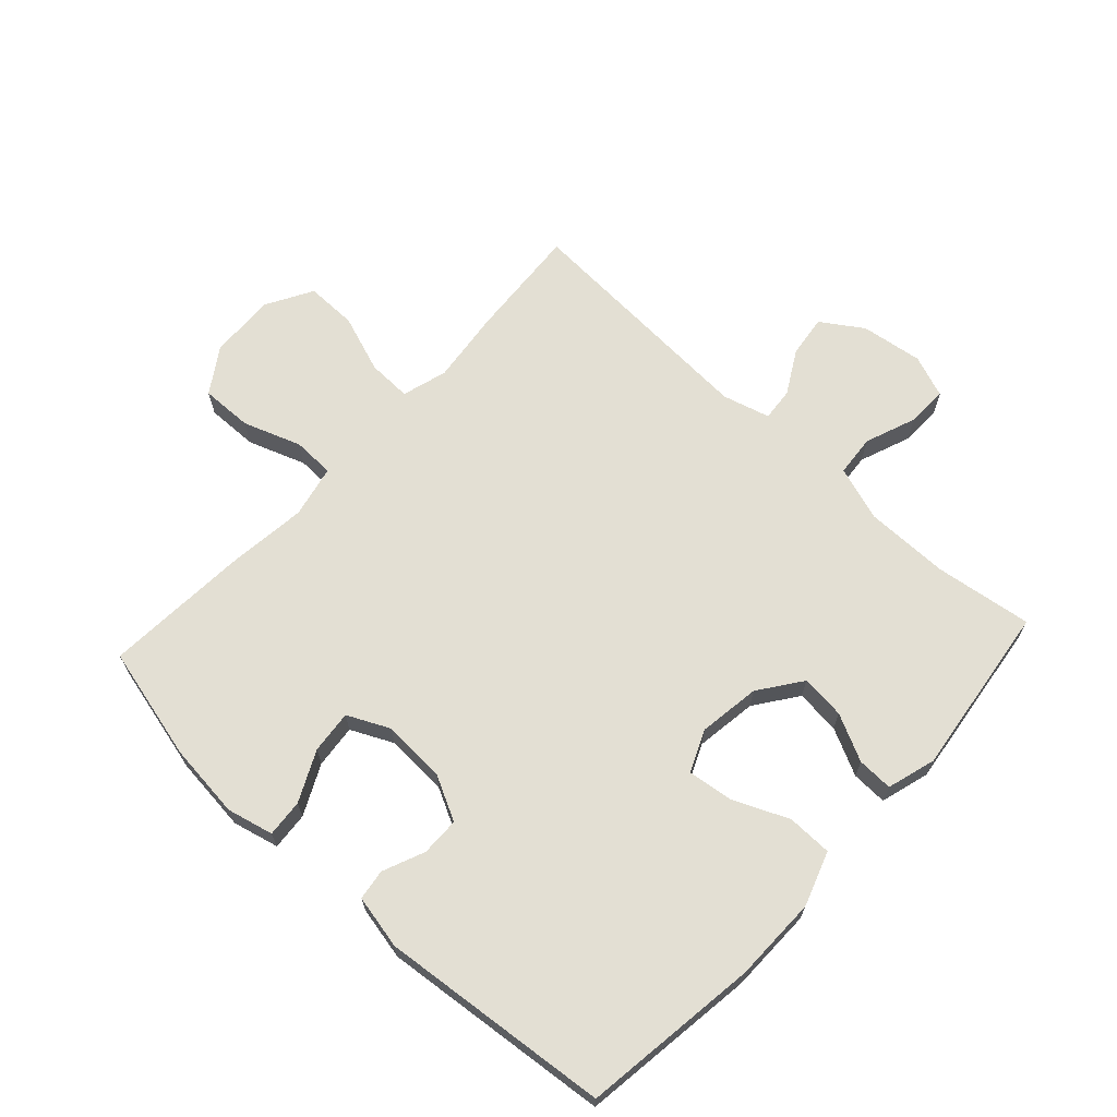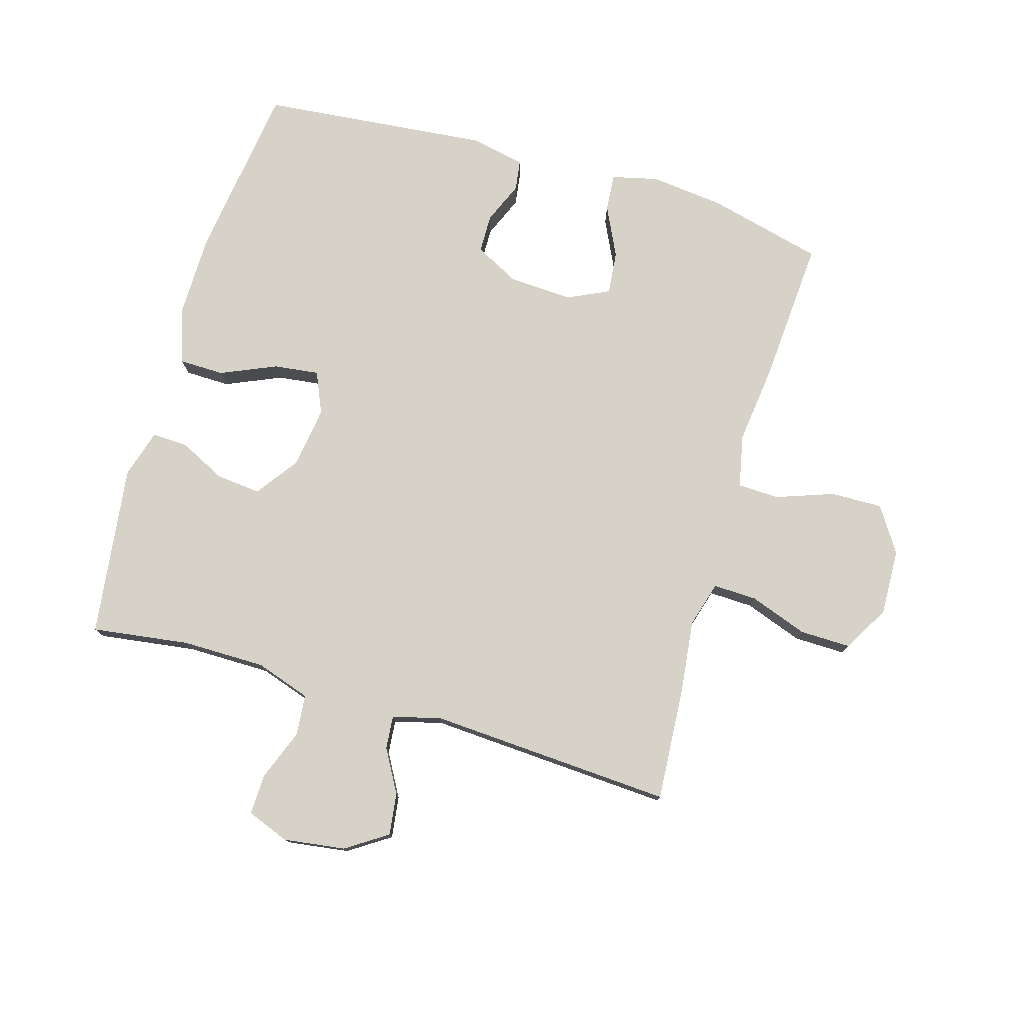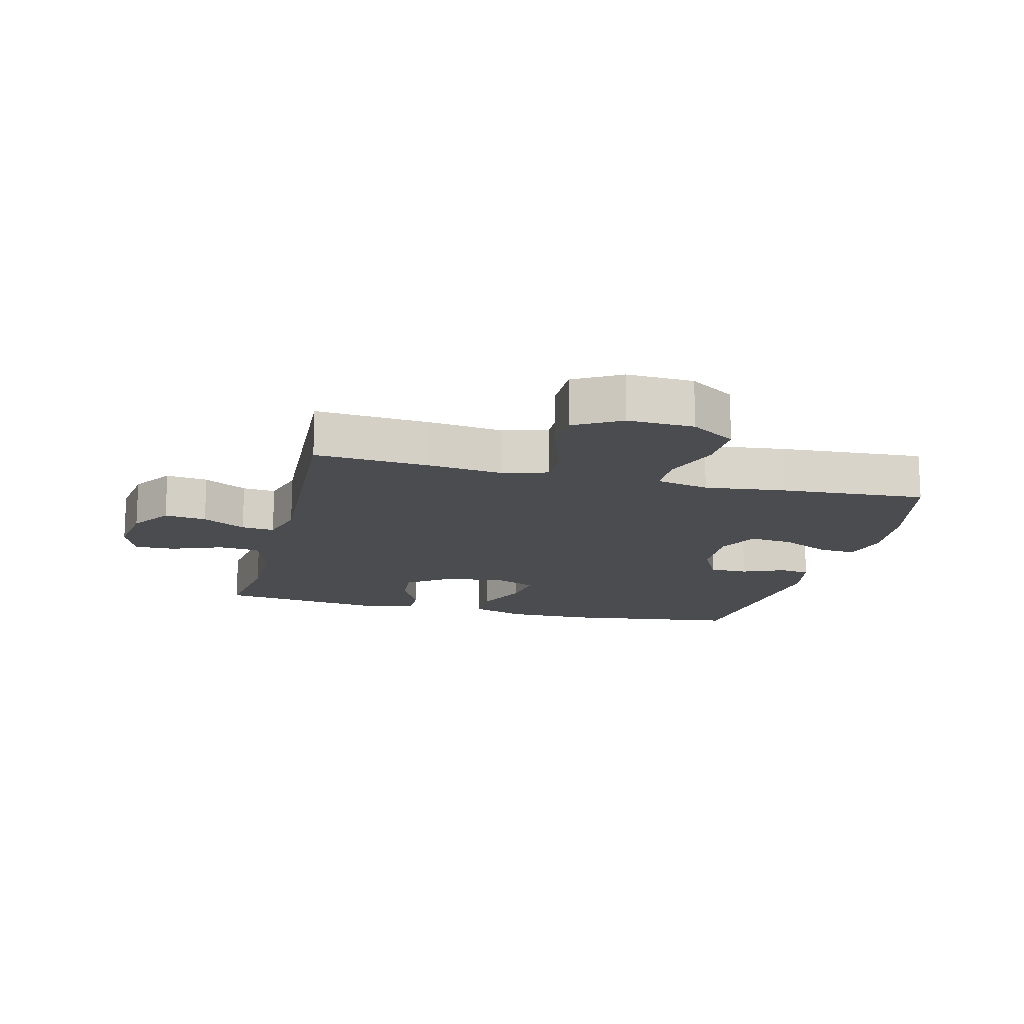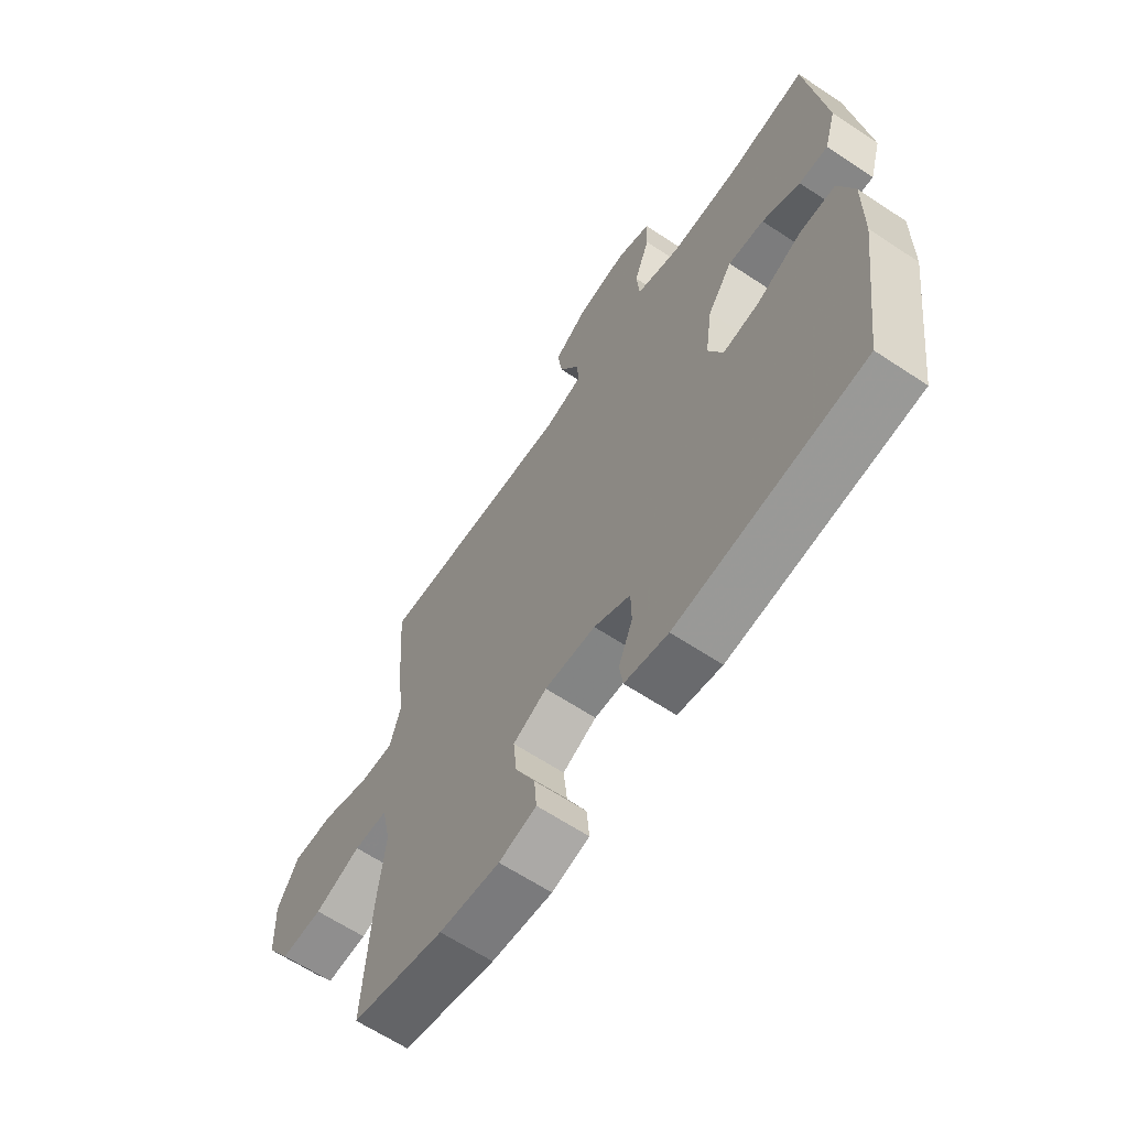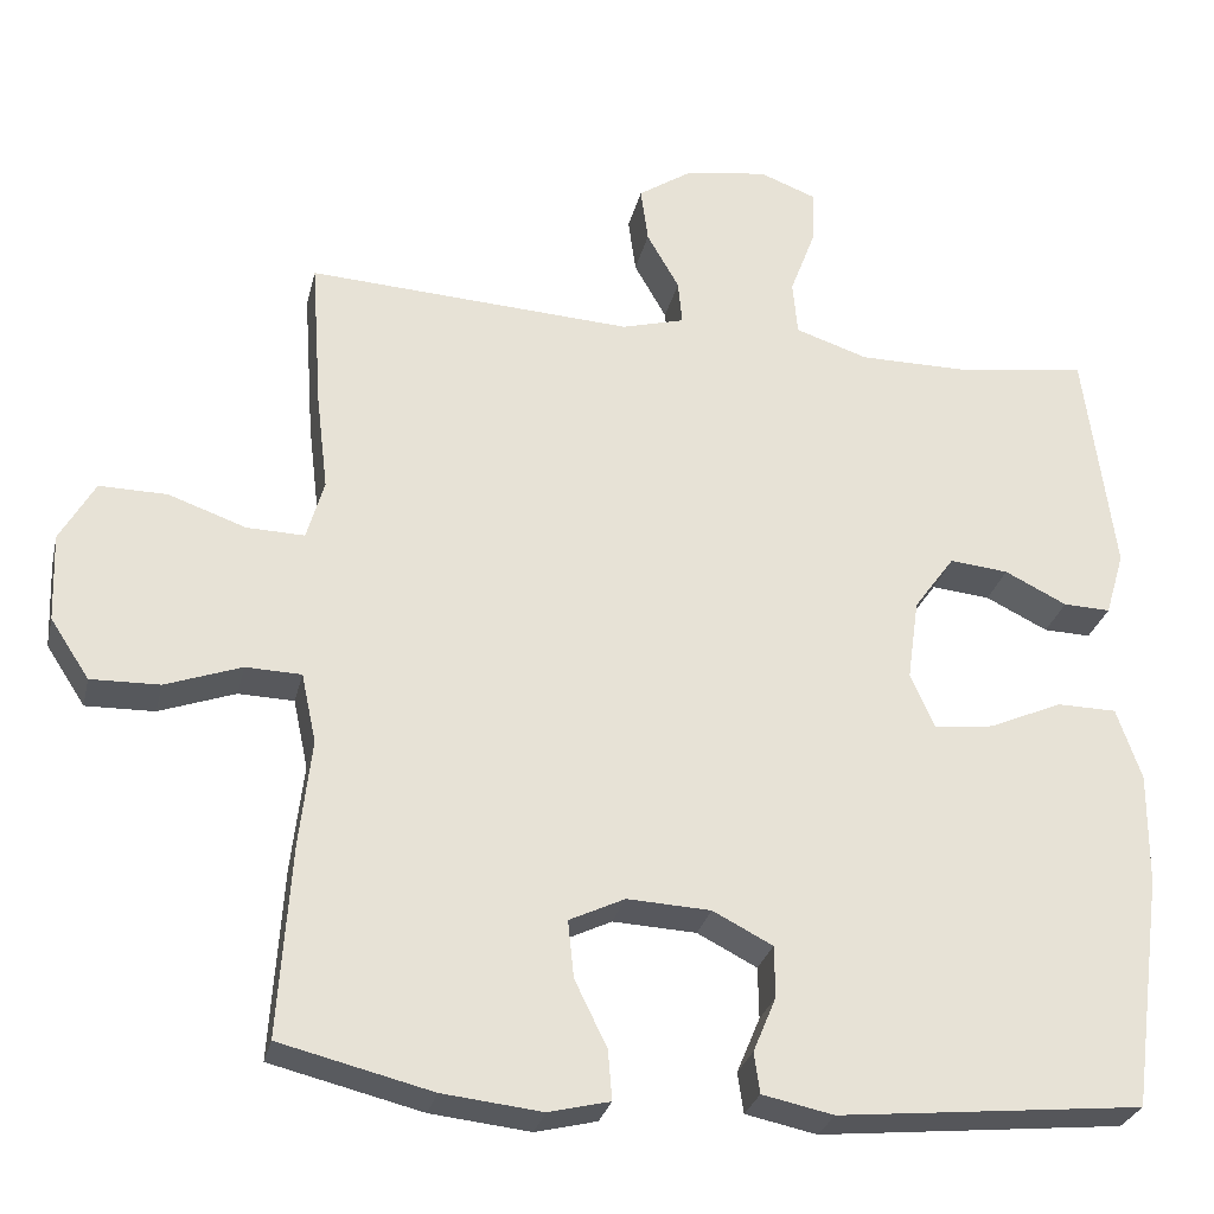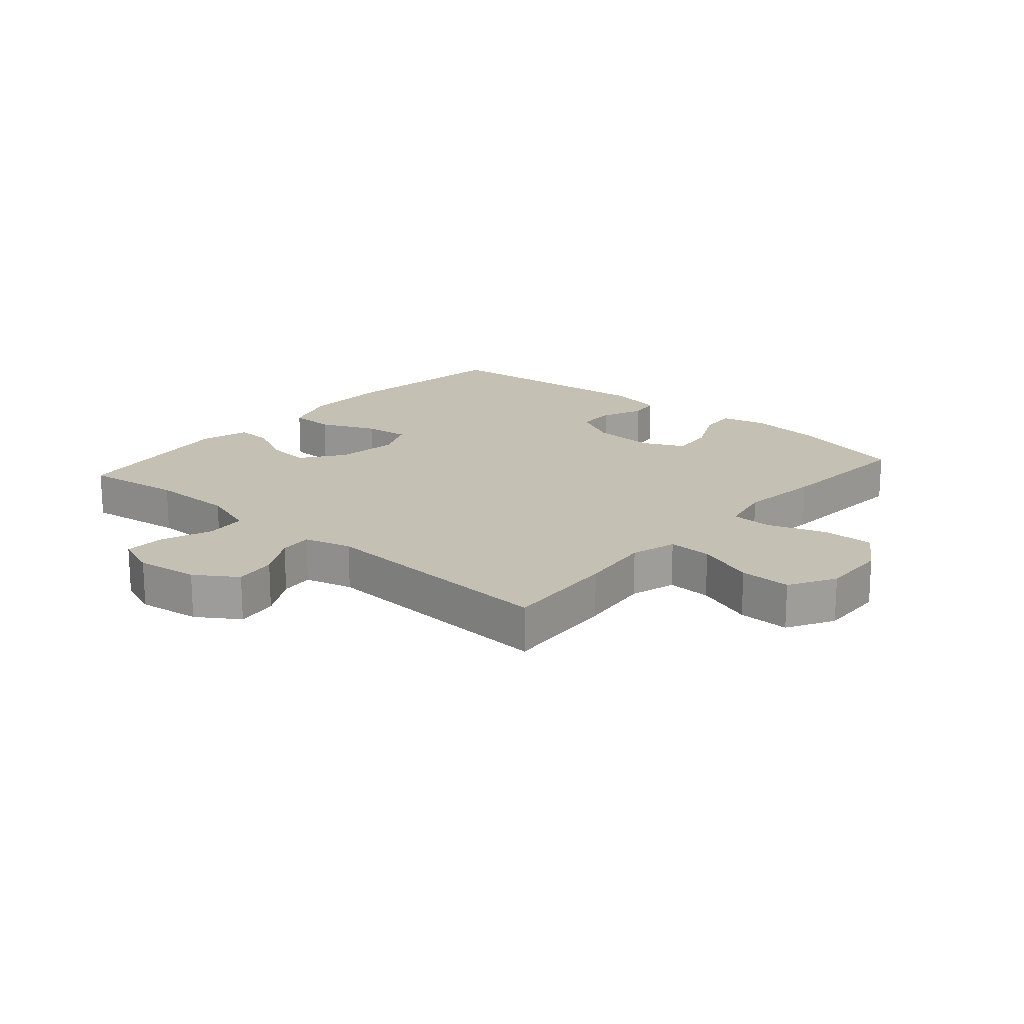
<metadata>
{"format":"obj","ext":"obj","renderer":"f3d","projection":"perspective","resolution":1024,"background":"white","views":[{"elev":66.9,"azim":-137.3,"up":"+Y"},{"elev":77.4,"azim":16.5,"up":"+Y"},{"elev":-15.0,"azim":76.0,"up":"+Y"},{"elev":-63.8,"azim":-123.8,"up":"+Z"},{"elev":-28.2,"azim":167.2,"up":"+Z"},{"elev":18.4,"azim":41.1,"up":"+Y"}]}
</metadata>
<code>
v 0.5 0.07 -0.5
v 0.317 0.07 -0.545
v 0.197 0.07 -0.558
v 0.123 0.07 -0.54
v 0.128 0.07 -0.48
v 0.167 0.07 -0.4
v 0.174 0.07 -0.331
v 0.107 0.07 -0.299
v 0.006 0.07 -0.304
v -0.066 0.07 -0.341
v -0.067 0.07 -0.403
v -0.039 0.07 -0.47
v -0.046 0.07 -0.519
v -0.132 0.07 -0.537
v -0.5 0.07 -0.5
v -0.538 0.07 -0.217
v -0.539 0.07 -0.081
v -0.509 0.07 0.006
v -0.437 0.07 0.007
v -0.348 0.07 -0.032
v -0.276 0.07 -0.041
v -0.247 0.07 0.025
v -0.261 0.07 0.124
v -0.31 0.07 0.192
v -0.381 0.07 0.185
v -0.456 0.07 0.148
v -0.513 0.07 0.146
v -0.536 0.07 0.224
v -0.5 0.07 0.5
v -0.344 0.07 0.478
v -0.21 0.07 0.478
v -0.122 0.07 0.507
v -0.116 0.07 0.573
v -0.147 0.07 0.655
v -0.149 0.07 0.72
v -0.081 0.07 0.746
v 0.018 0.07 0.732
v 0.084 0.07 0.688
v 0.075 0.07 0.621
v 0.036 0.07 0.552
v 0.031 0.07 0.499
v 0.107 0.07 0.478
v 0.5 0.07 0.5
v 0.487 0.07 0.316
v 0.473 0.07 0.2
v 0.494 0.07 0.127
v 0.564 0.07 0.129
v 0.657 0.07 0.162
v 0.739 0.07 0.163
v 0.781 0.07 0.089
v 0.777 0.07 -0.017
v 0.73 0.07 -0.089
v 0.647 0.07 -0.087
v 0.555 0.07 -0.054
v 0.488 0.07 -0.056
v 0.47 0.07 -0.14
v 0.485 0.07 -0.27
v 0.5 0 -0.5
v 0.317 0 -0.545
v 0.197 0 -0.558
v 0.123 0 -0.54
v 0.128 0 -0.48
v 0.167 0 -0.4
v 0.174 0 -0.331
v 0.107 0 -0.299
v 0.006 0 -0.304
v -0.066 0 -0.341
v -0.067 0 -0.403
v -0.039 0 -0.47
v -0.046 0 -0.519
v -0.132 0 -0.537
v -0.5 0 -0.5
v -0.538 0 -0.217
v -0.539 0 -0.081
v -0.509 0 0.006
v -0.437 0 0.007
v -0.348 0 -0.032
v -0.276 0 -0.041
v -0.247 0 0.025
v -0.261 0 0.124
v -0.31 0 0.192
v -0.381 0 0.185
v -0.456 0 0.148
v -0.513 0 0.146
v -0.536 0 0.224
v -0.5 0 0.5
v -0.344 0 0.478
v -0.21 0 0.478
v -0.122 0 0.507
v -0.116 0 0.573
v -0.147 0 0.655
v -0.149 0 0.72
v -0.081 0 0.746
v 0.018 0 0.732
v 0.084 0 0.688
v 0.075 0 0.621
v 0.036 0 0.552
v 0.031 0 0.499
v 0.107 0 0.478
v 0.5 0 0.5
v 0.487 0 0.316
v 0.473 0 0.2
v 0.494 0 0.127
v 0.564 0 0.129
v 0.657 0 0.162
v 0.739 0 0.163
v 0.781 0 0.089
v 0.777 0 -0.017
v 0.73 0 -0.089
v 0.647 0 -0.087
v 0.555 0 -0.054
v 0.488 0 -0.056
v 0.47 0 -0.14
v 0.485 0 -0.27
f 4 5 6
f 3 4 6
f 2 3 6
f 1 2 6
f 57 1 6
f 56 57 6
f 55 56 6 7
f 52 53 54
f 51 52 54
f 50 51 54
f 49 50 54
f 48 49 54
f 47 48 54
f 46 47 54 55
f 55 7 8
f 46 55 8
f 45 46 8
f 45 8 9
f 44 45 9
f 43 44 9
f 42 43 9
f 38 39 40
f 37 38 40
f 36 37 40
f 35 36 40
f 34 35 40
f 33 34 40
f 32 33 40 41
f 42 9 10
f 41 42 10
f 32 41 10
f 31 32 10
f 28 29 30
f 27 28 30
f 26 27 30
f 25 26 30
f 24 25 30 31
f 18 19 20
f 17 18 20
f 16 17 20
f 15 16 20
f 14 15 20
f 13 14 20
f 12 13 20
f 11 12 20
f 11 20 21
f 10 11 21 22
f 23 24 31
f 10 22 23 31
f 63 62 61
f 63 61 60
f 63 60 59
f 63 59 58
f 63 58 114
f 63 114 113
f 64 63 113 112
f 111 110 109
f 111 109 108
f 111 108 107
f 111 107 106
f 111 106 105
f 111 105 104
f 112 111 104 103
f 65 64 112
f 65 112 103
f 65 103 102
f 66 65 102
f 66 102 101
f 66 101 100
f 66 100 99
f 97 96 95
f 97 95 94
f 97 94 93
f 97 93 92
f 97 92 91
f 97 91 90
f 98 97 90 89
f 67 66 99
f 67 99 98
f 67 98 89
f 67 89 88
f 87 86 85
f 87 85 84
f 87 84 83
f 87 83 82
f 88 87 82 81
f 77 76 75
f 77 75 74
f 77 74 73
f 77 73 72
f 77 72 71
f 77 71 70
f 77 70 69
f 77 69 68
f 78 77 68
f 79 78 68 67
f 88 81 80
f 88 80 79 67
f 1 58 59 2
f 2 59 60 3
f 3 60 61 4
f 4 61 62 5
f 5 62 63 6
f 6 63 64 7
f 7 64 65 8
f 8 65 66 9
f 9 66 67 10
f 10 67 68 11
f 11 68 69 12
f 12 69 70 13
f 13 70 71 14
f 14 71 72 15
f 15 72 73 16
f 16 73 74 17
f 17 74 75 18
f 18 75 76 19
f 19 76 77 20
f 20 77 78 21
f 21 78 79 22
f 22 79 80 23
f 23 80 81 24
f 24 81 82 25
f 25 82 83 26
f 26 83 84 27
f 27 84 85 28
f 28 85 86 29
f 29 86 87 30
f 30 87 88 31
f 31 88 89 32
f 32 89 90 33
f 33 90 91 34
f 34 91 92 35
f 35 92 93 36
f 36 93 94 37
f 37 94 95 38
f 38 95 96 39
f 39 96 97 40
f 40 97 98 41
f 41 98 99 42
f 42 99 100 43
f 43 100 101 44
f 44 101 102 45
f 45 102 103 46
f 46 103 104 47
f 47 104 105 48
f 48 105 106 49
f 49 106 107 50
f 50 107 108 51
f 51 108 109 52
f 52 109 110 53
f 53 110 111 54
f 54 111 112 55
f 55 112 113 56
f 56 113 114 57
f 57 114 58 1

</code>
